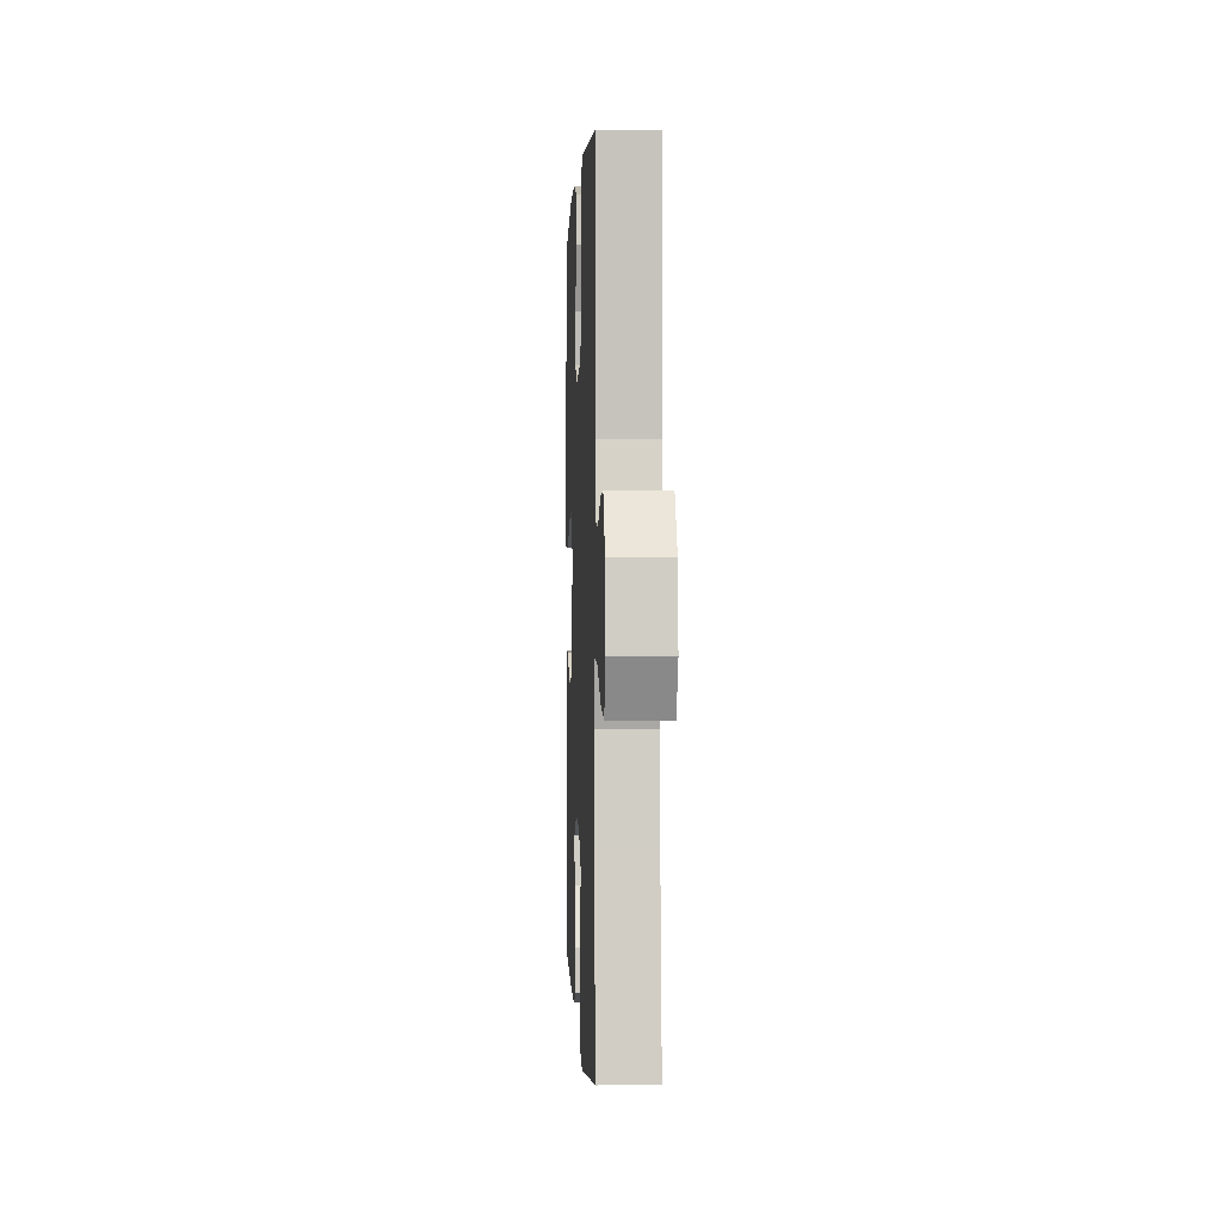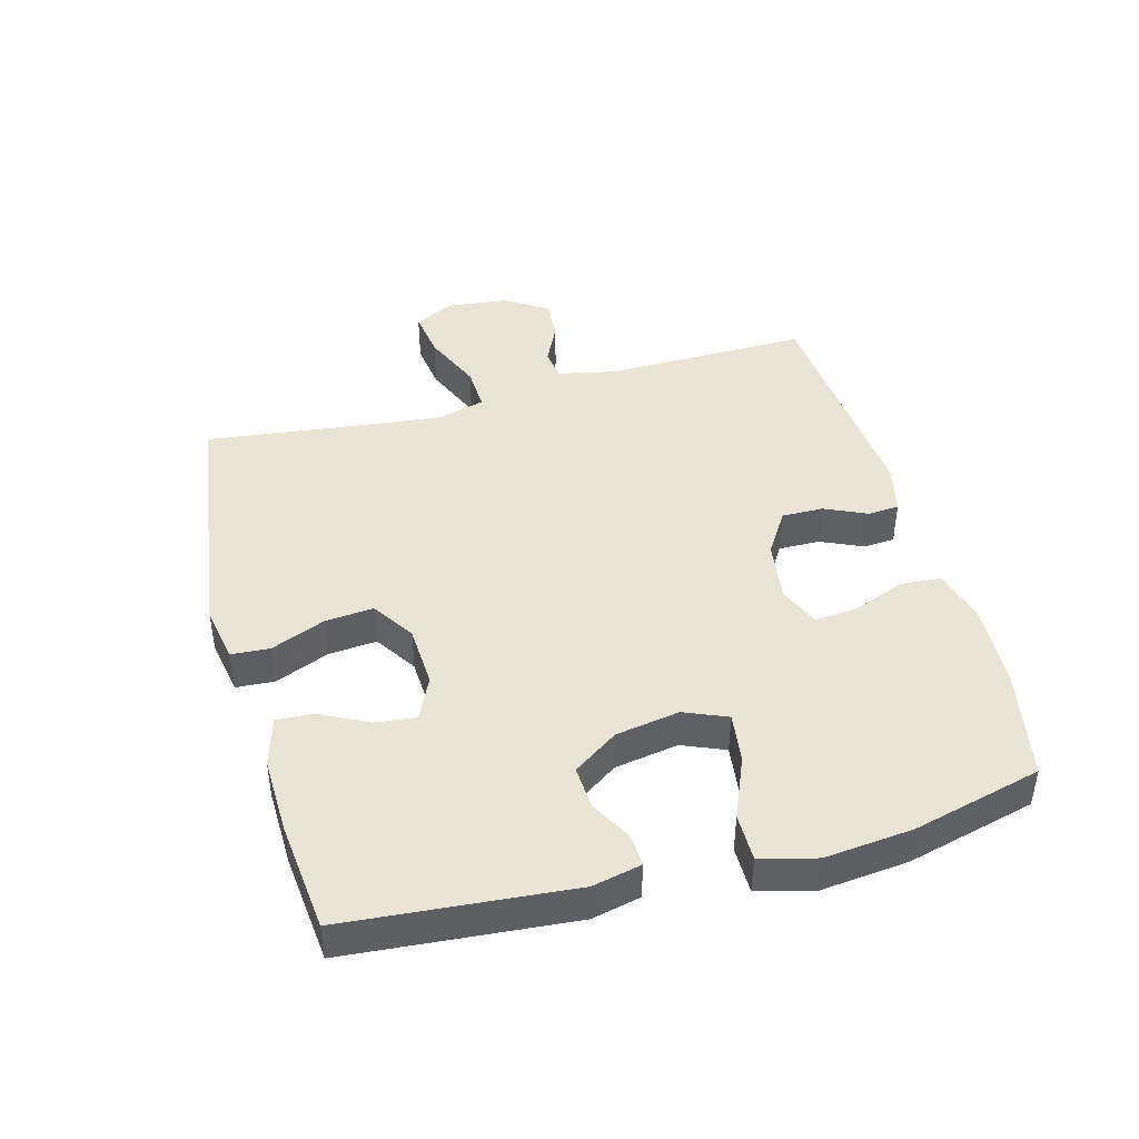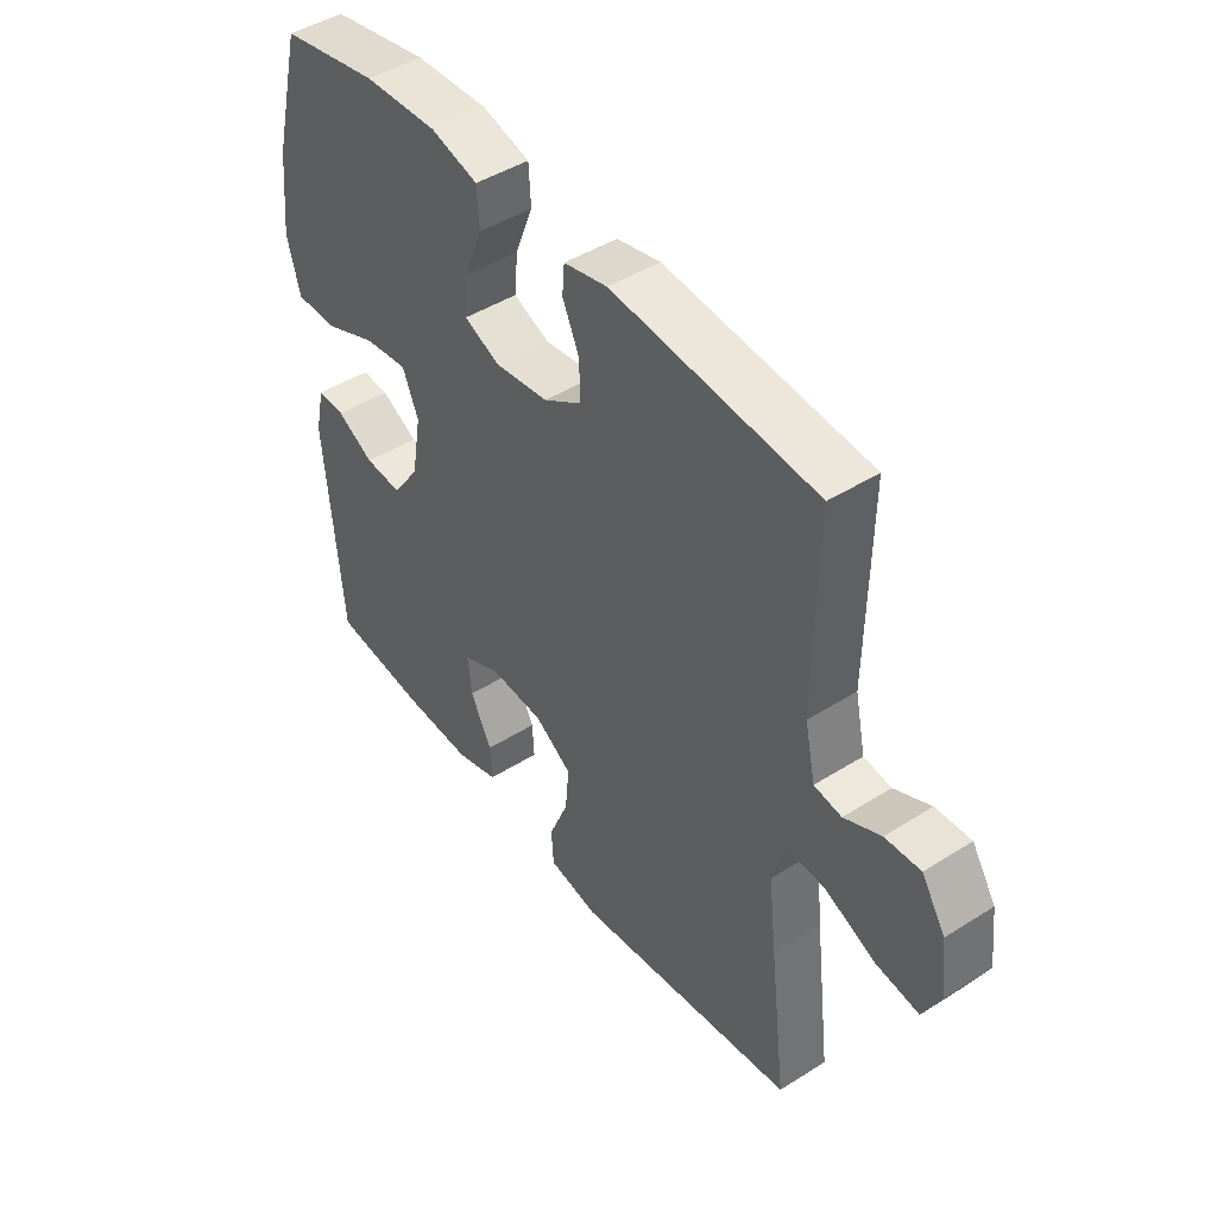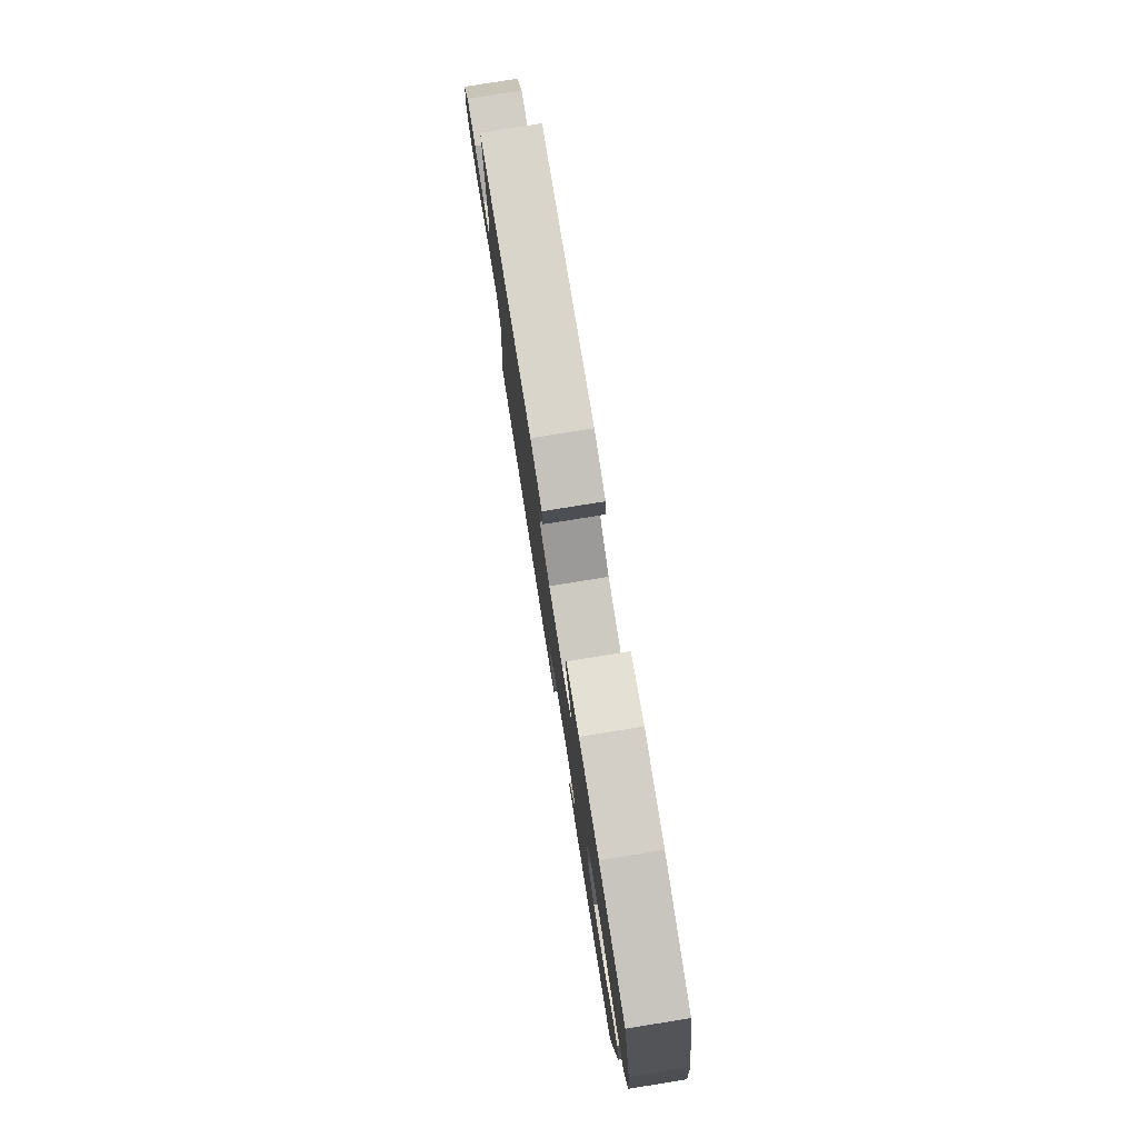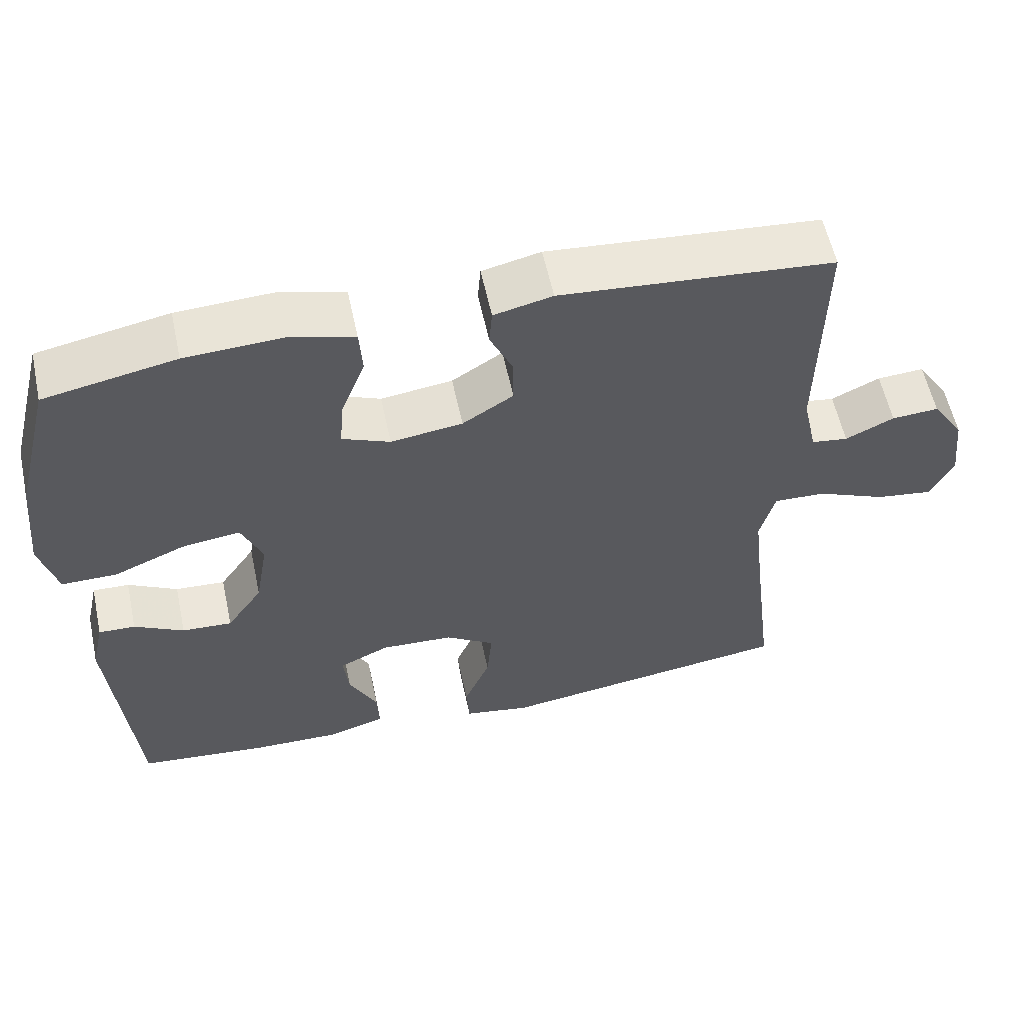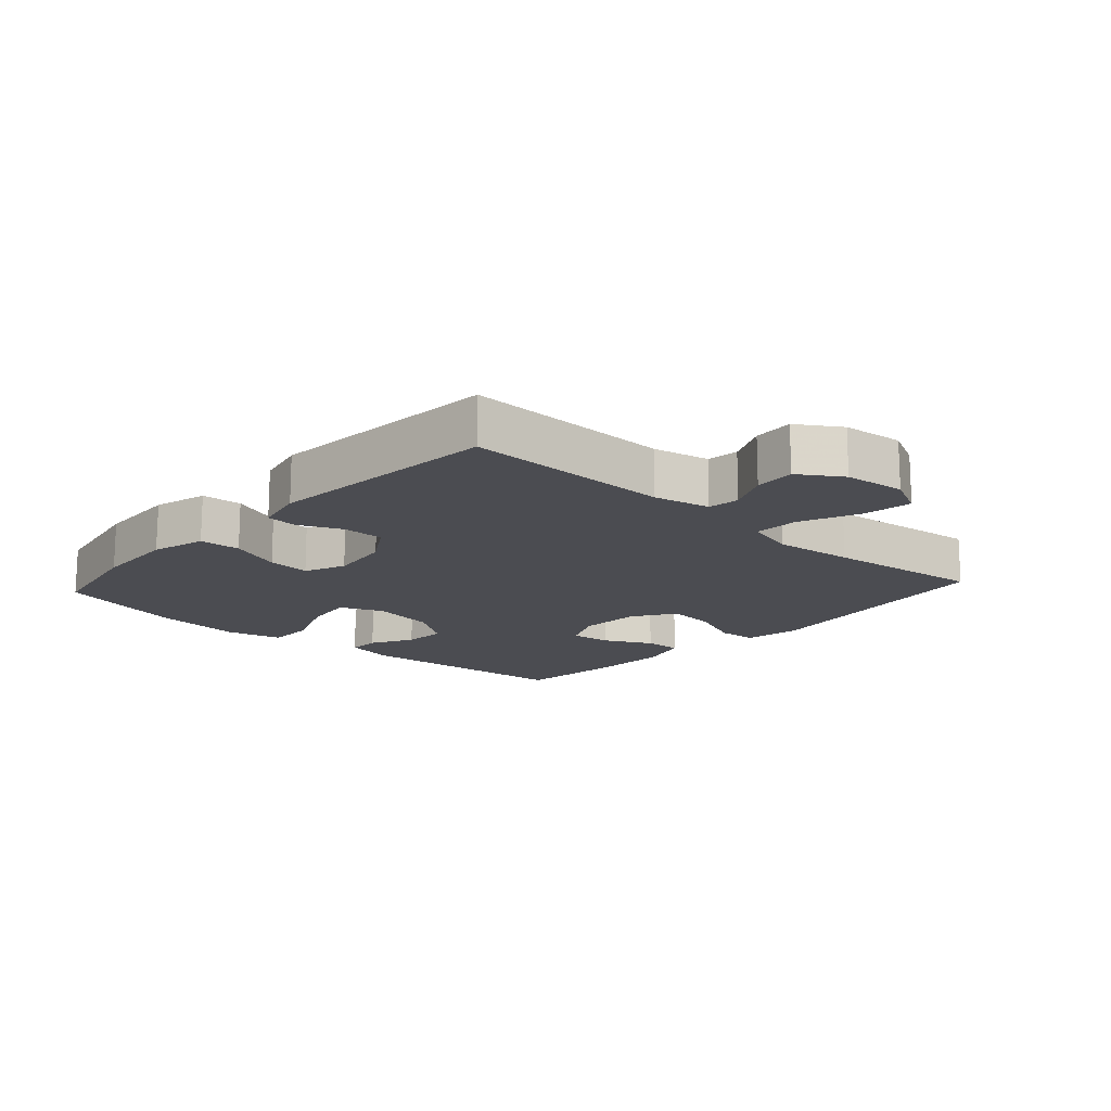
<metadata>
{"format":"obj","ext":"obj","renderer":"f3d","projection":"perspective","resolution":1024,"background":"white","views":[{"elev":0.7,"azim":87.4,"up":"+Z"},{"elev":43.8,"azim":-105.2,"up":"+Y"},{"elev":45.5,"azim":53.9,"up":"+Z"},{"elev":79.0,"azim":-99.1,"up":"+Z"},{"elev":58.0,"azim":-12.1,"up":"+Z"},{"elev":-15.5,"azim":47.7,"up":"+Y"}]}
</metadata>
<code>
v -0.5 0.07 0.5
v -0.325 0.07 0.534
v -0.194 0.07 0.54
v -0.109 0.07 0.517
v -0.105 0.07 0.453
v -0.137 0.07 0.371
v -0.143 0.07 0.304
v -0.079 0.07 0.277
v 0.017 0.07 0.29
v 0.085 0.07 0.333
v 0.084 0.07 0.398
v 0.054 0.07 0.464
v 0.058 0.07 0.513
v 0.136 0.07 0.531
v 0.5 0.07 0.5
v 0.496 0.07 0.178
v 0.515 0.07 0.09
v 0.564 0.07 0.083
v 0.629 0.07 0.114
v 0.692 0.07 0.118
v 0.735 0.07 0.052
v 0.746 0.07 -0.043
v 0.715 0.07 -0.106
v 0.639 0.07 -0.095
v 0.546 0.07 -0.055
v 0.476 0.07 -0.052
v 0.456 0.07 -0.129
v 0.47 0.07 -0.254
v 0.5 0.07 -0.5
v 0.102 0.07 -0.555
v 0.013 0.07 -0.539
v 0.009 0.07 -0.479
v 0.044 0.07 -0.394
v 0.051 0.07 -0.318
v -0.015 0.07 -0.275
v -0.112 0.07 -0.27
v -0.179 0.07 -0.301
v -0.172 0.07 -0.365
v -0.134 0.07 -0.44
v -0.131 0.07 -0.498
v -0.207 0.07 -0.521
v -0.329 0.07 -0.518
v -0.5 0.07 -0.5
v -0.53 0.07 -0.147
v -0.513 0.07 -0.071
v -0.464 0.07 -0.073
v -0.398 0.07 -0.109
v -0.331 0.07 -0.113
v -0.283 0.07 -0.043
v -0.266 0.07 0.057
v -0.294 0.07 0.124
v -0.372 0.07 0.114
v -0.468 0.07 0.074
v -0.542 0.07 0.074
v -0.565 0.07 0.161
v -0.551 0.07 0.298
v -0.5 0 0.5
v -0.325 0 0.534
v -0.194 0 0.54
v -0.109 0 0.517
v -0.105 0 0.453
v -0.137 0 0.371
v -0.143 0 0.304
v -0.079 0 0.277
v 0.017 0 0.29
v 0.085 0 0.333
v 0.084 0 0.398
v 0.054 0 0.464
v 0.058 0 0.513
v 0.136 0 0.531
v 0.5 0 0.5
v 0.496 0 0.178
v 0.515 0 0.09
v 0.564 0 0.083
v 0.629 0 0.114
v 0.692 0 0.118
v 0.735 0 0.052
v 0.746 0 -0.043
v 0.715 0 -0.106
v 0.639 0 -0.095
v 0.546 0 -0.055
v 0.476 0 -0.052
v 0.456 0 -0.129
v 0.47 0 -0.254
v 0.5 0 -0.5
v 0.102 0 -0.555
v 0.013 0 -0.539
v 0.009 0 -0.479
v 0.044 0 -0.394
v 0.051 0 -0.318
v -0.015 0 -0.275
v -0.112 0 -0.27
v -0.179 0 -0.301
v -0.172 0 -0.365
v -0.134 0 -0.44
v -0.131 0 -0.498
v -0.207 0 -0.521
v -0.329 0 -0.518
v -0.5 0 -0.5
v -0.53 0 -0.147
v -0.513 0 -0.071
v -0.464 0 -0.073
v -0.398 0 -0.109
v -0.331 0 -0.113
v -0.283 0 -0.043
v -0.266 0 0.057
v -0.294 0 0.124
v -0.372 0 0.114
v -0.468 0 0.074
v -0.542 0 0.074
v -0.565 0 0.161
v -0.551 0 0.298
f 52 53 54 55
f 51 52 55 56
f 44 45 46 47
f 44 47 48
f 43 44 48
f 42 43 48 49
f 38 39 40 41
f 37 38 41 42
f 30 31 32 33
f 28 29 30 33
f 27 28 33 34
f 26 27 34 35
f 22 23 24 25
f 22 25 26
f 21 22 26
f 18 19 20 21
f 17 18 21 26
f 16 17 26 35
f 11 12 13 14
f 10 11 14 15
f 9 10 15 16
f 3 4 5 6
f 3 6 7
f 2 3 7
f 51 56 1 2
f 50 51 2 7
f 37 42 49 50
f 36 37 50 7
f 35 36 7 8
f 8 9 16 35
f 111 110 109 108
f 112 111 108 107
f 103 102 101 100
f 104 103 100
f 104 100 99
f 105 104 99 98
f 97 96 95 94
f 98 97 94 93
f 89 88 87 86
f 89 86 85 84
f 90 89 84 83
f 91 90 83 82
f 81 80 79 78
f 82 81 78
f 82 78 77
f 77 76 75 74
f 82 77 74 73
f 91 82 73 72
f 70 69 68 67
f 71 70 67 66
f 72 71 66 65
f 62 61 60 59
f 63 62 59
f 63 59 58
f 58 57 112 107
f 63 58 107 106
f 106 105 98 93
f 63 106 93 92
f 64 63 92 91
f 91 72 65 64
f 1 57 58 2
f 2 58 59 3
f 3 59 60 4
f 4 60 61 5
f 5 61 62 6
f 6 62 63 7
f 7 63 64 8
f 8 64 65 9
f 9 65 66 10
f 10 66 67 11
f 11 67 68 12
f 12 68 69 13
f 13 69 70 14
f 14 70 71 15
f 15 71 72 16
f 16 72 73 17
f 17 73 74 18
f 18 74 75 19
f 19 75 76 20
f 20 76 77 21
f 21 77 78 22
f 22 78 79 23
f 23 79 80 24
f 24 80 81 25
f 25 81 82 26
f 26 82 83 27
f 27 83 84 28
f 28 84 85 29
f 29 85 86 30
f 30 86 87 31
f 31 87 88 32
f 32 88 89 33
f 33 89 90 34
f 34 90 91 35
f 35 91 92 36
f 36 92 93 37
f 37 93 94 38
f 38 94 95 39
f 39 95 96 40
f 40 96 97 41
f 41 97 98 42
f 42 98 99 43
f 43 99 100 44
f 44 100 101 45
f 45 101 102 46
f 46 102 103 47
f 47 103 104 48
f 48 104 105 49
f 49 105 106 50
f 50 106 107 51
f 51 107 108 52
f 52 108 109 53
f 53 109 110 54
f 54 110 111 55
f 55 111 112 56
f 56 112 57 1

</code>
